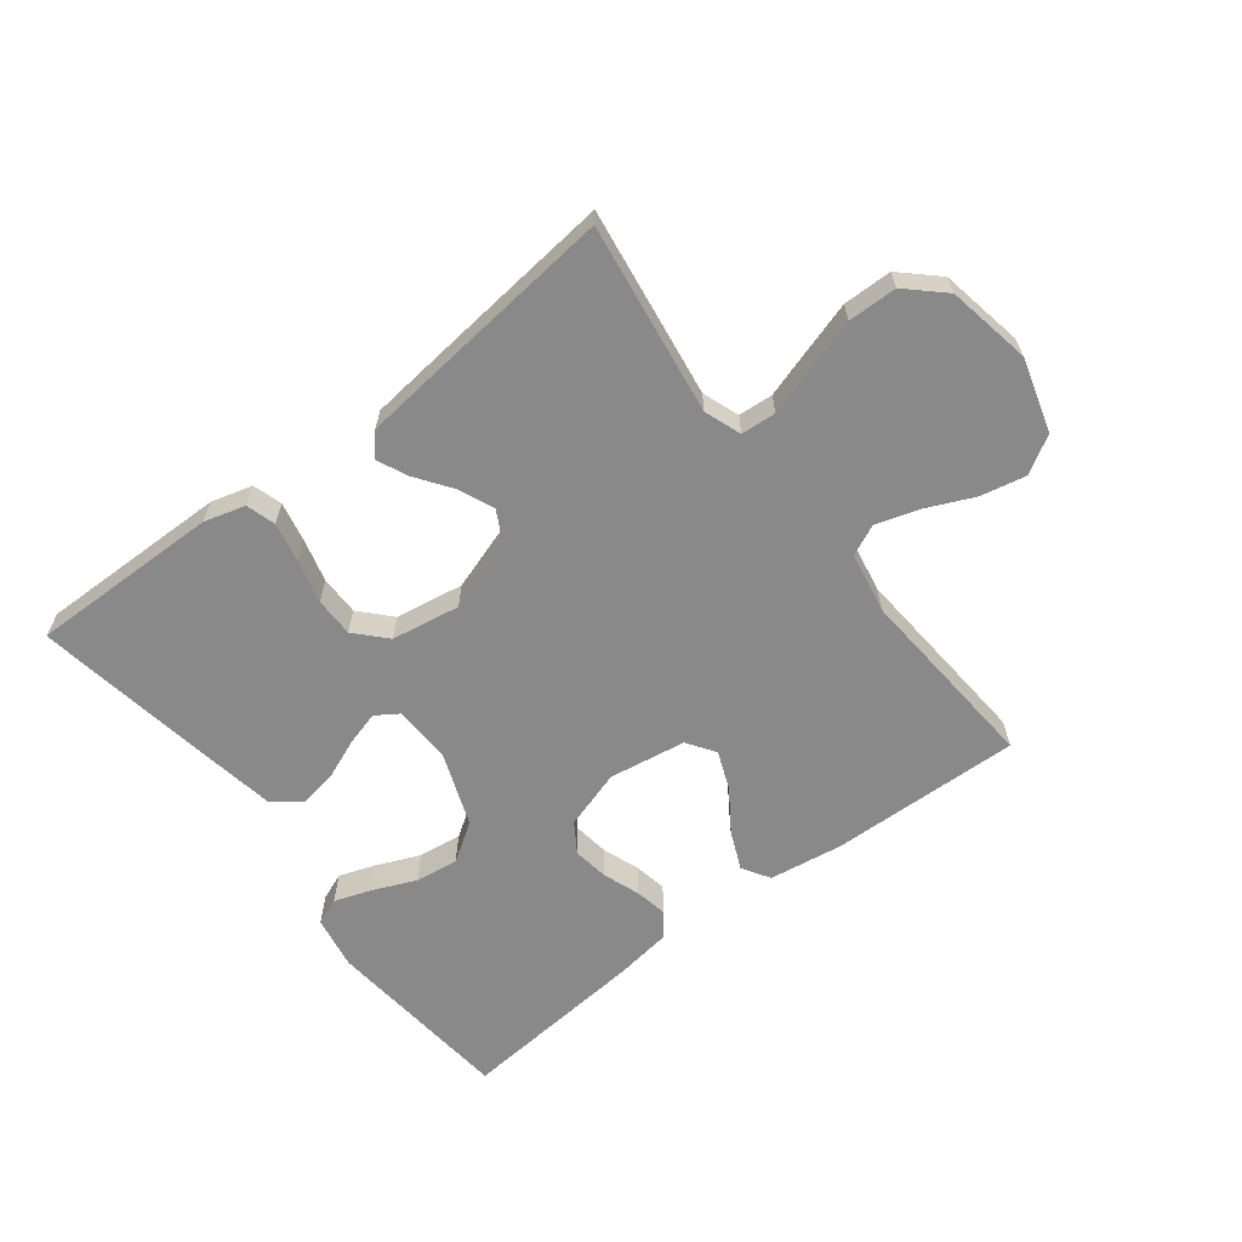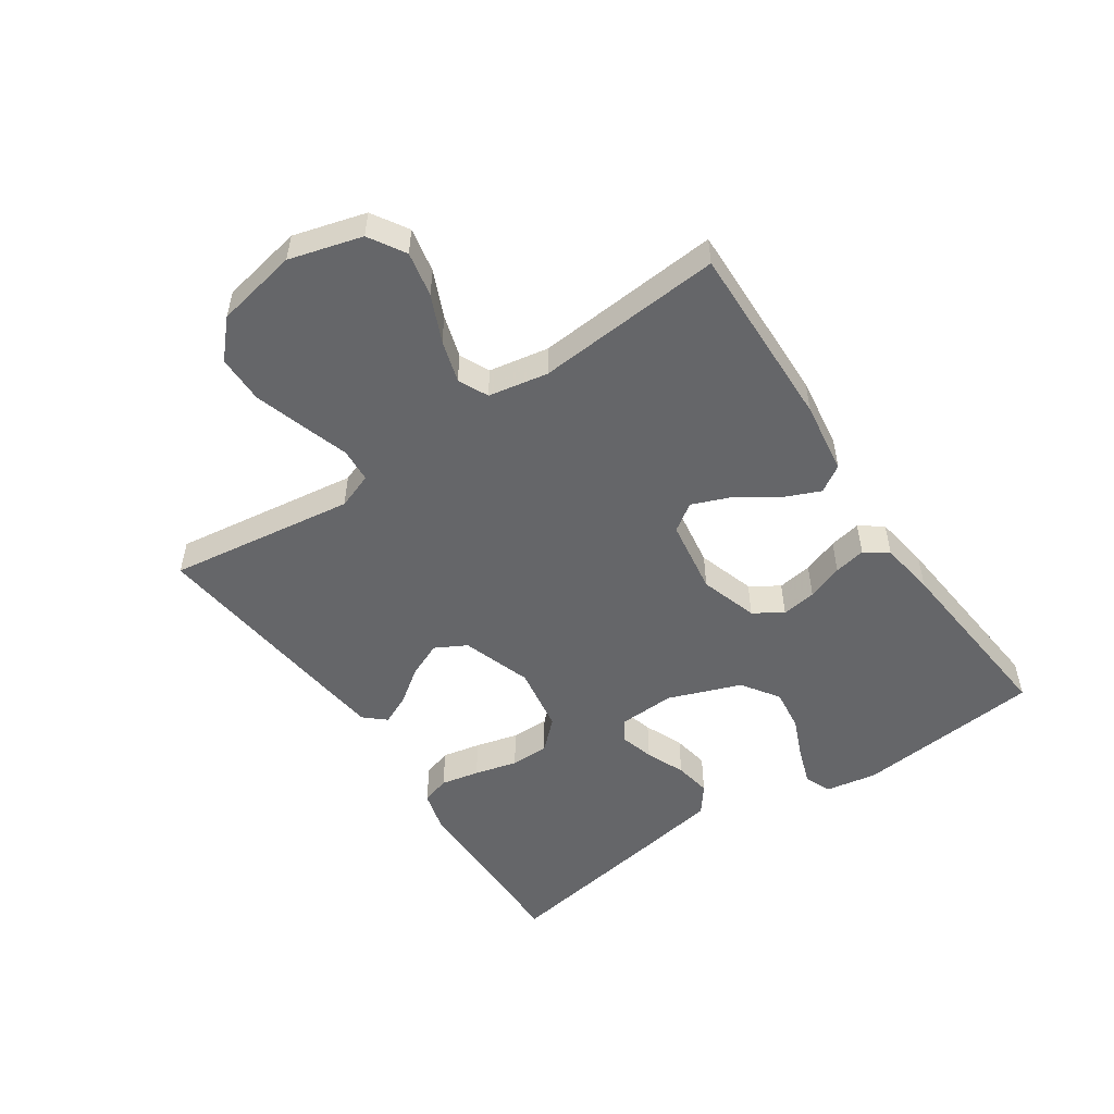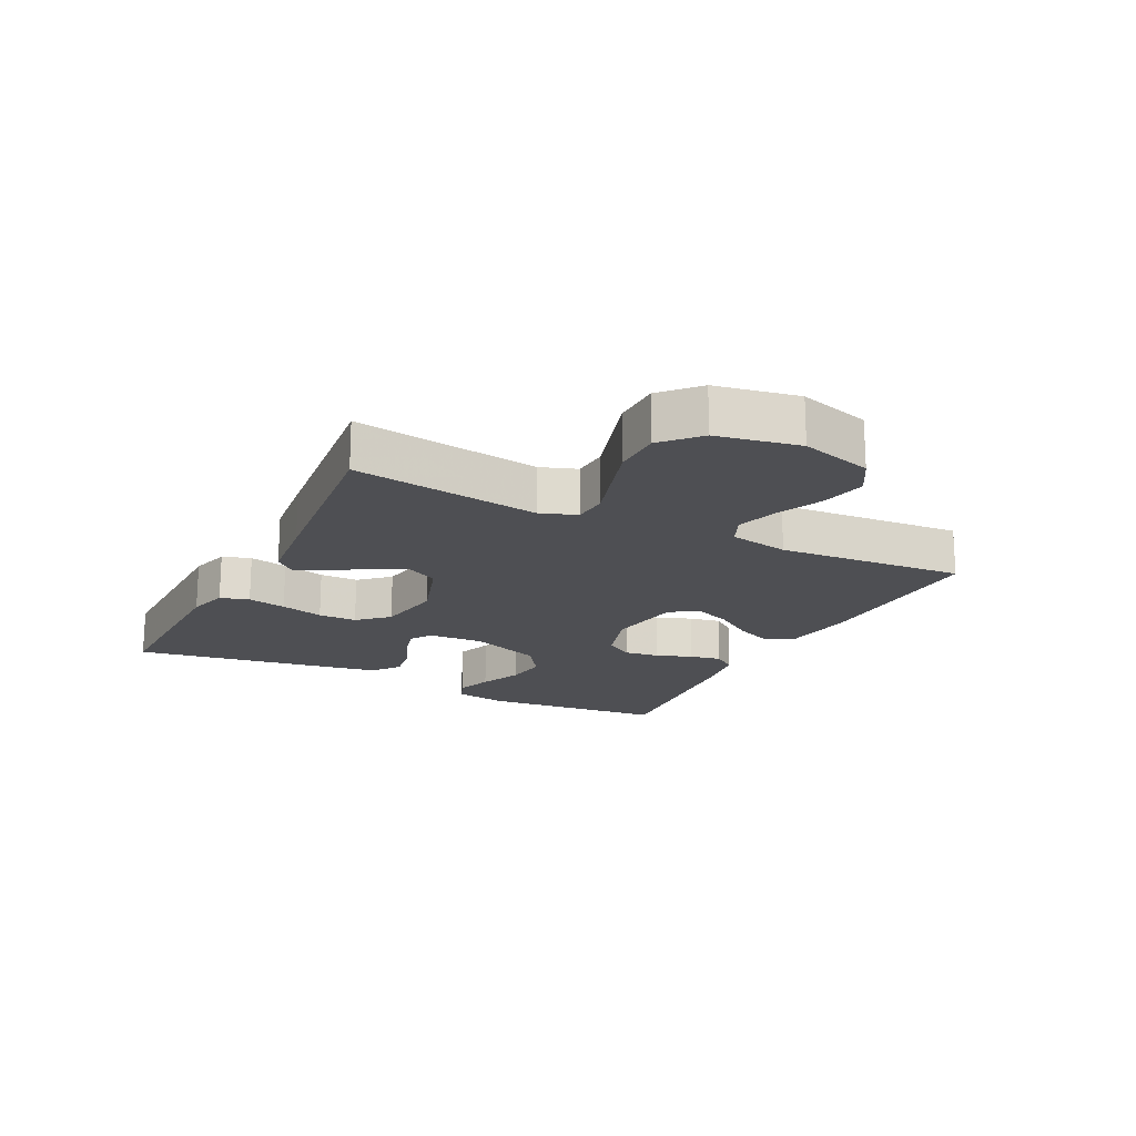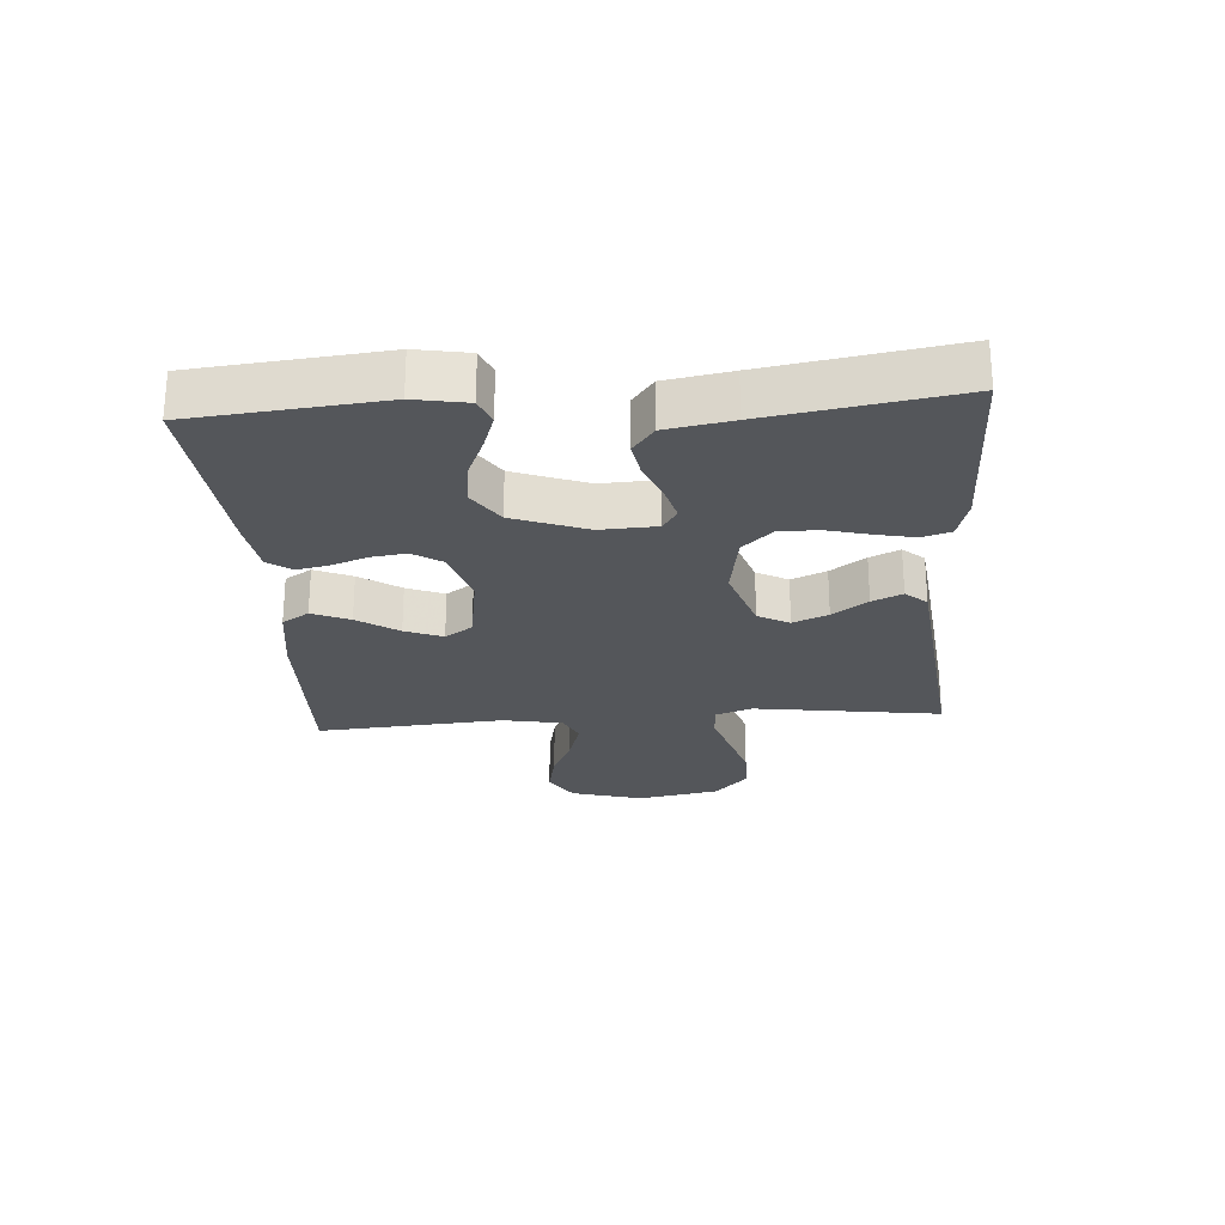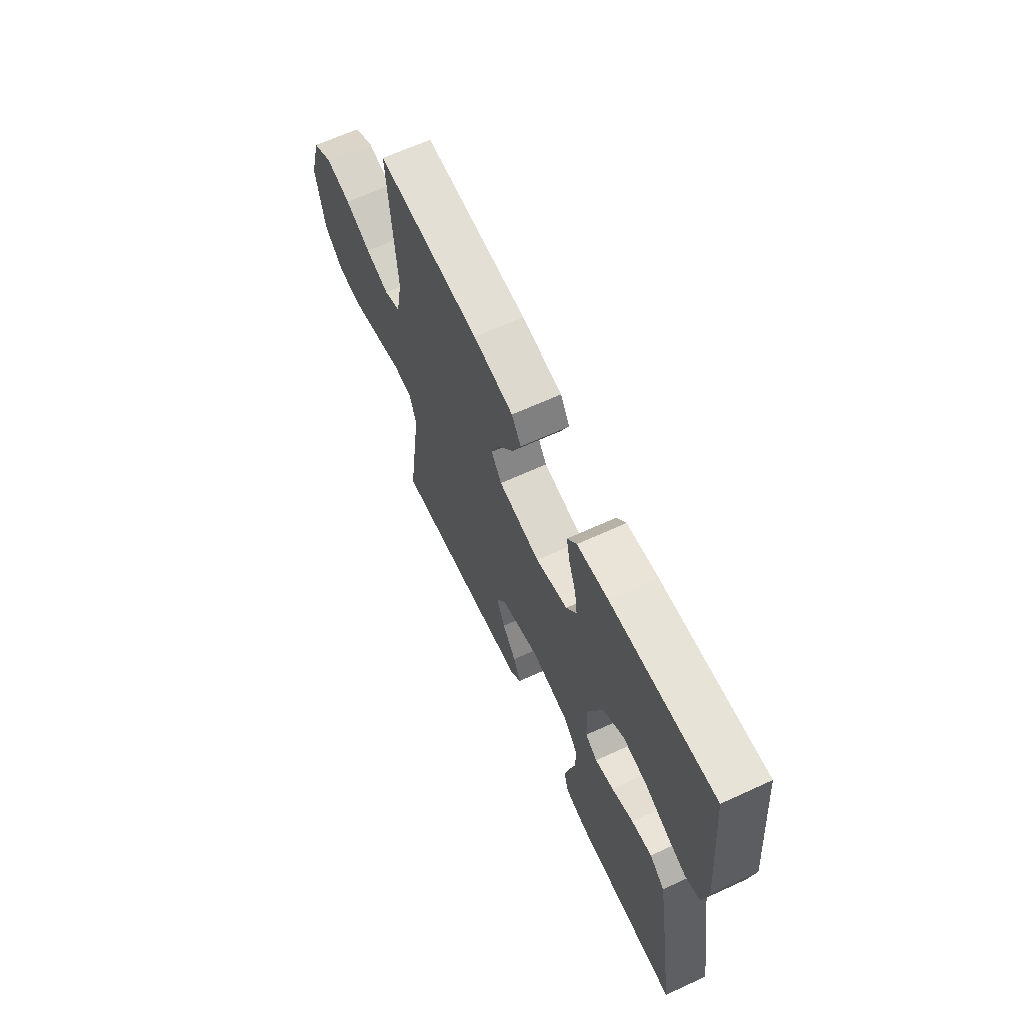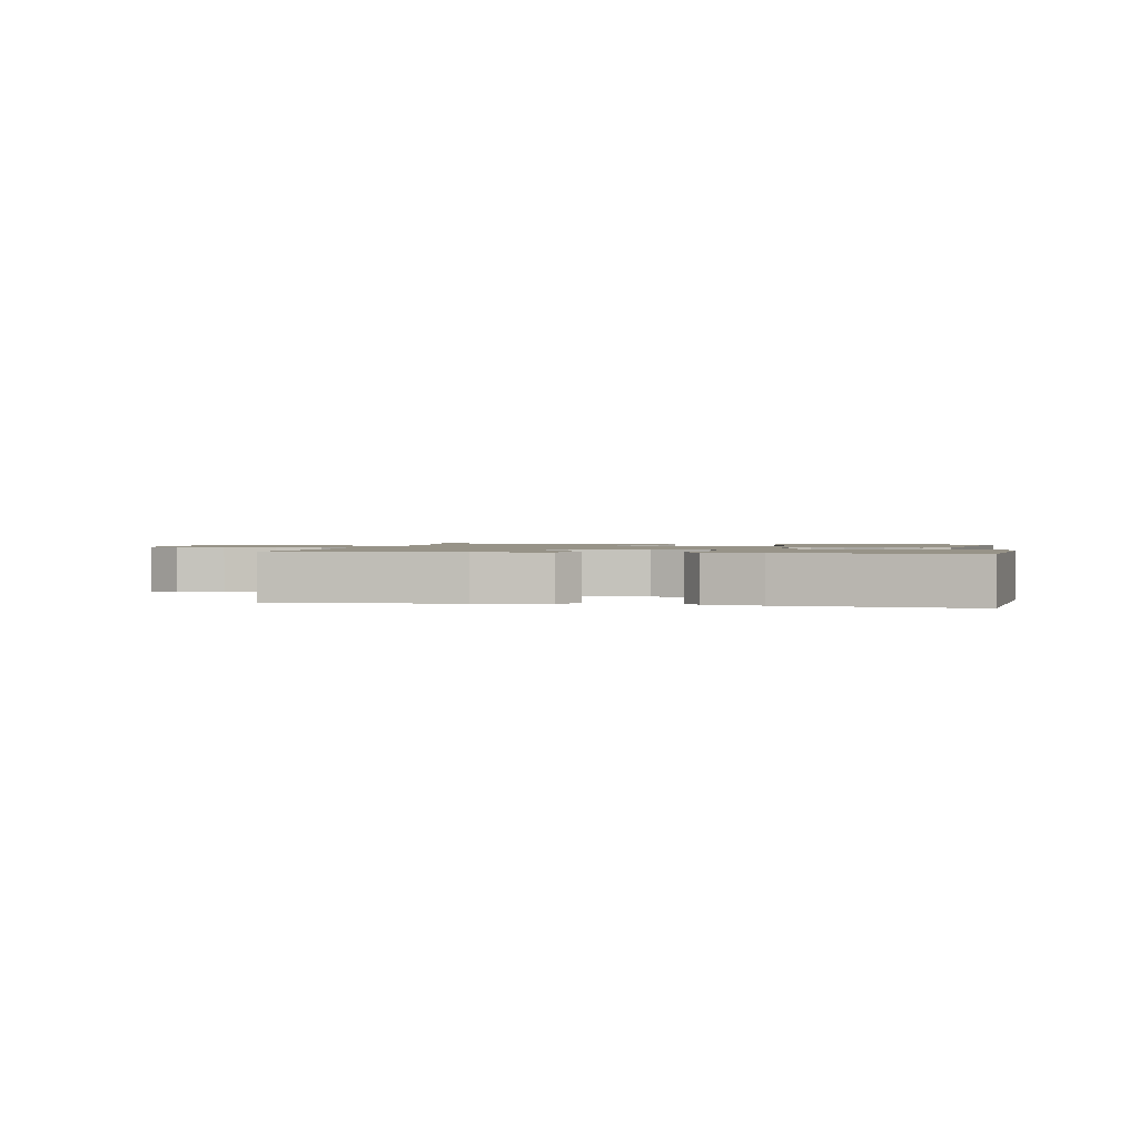
<metadata>
{"format":"obj","ext":"obj","renderer":"f3d","projection":"perspective","resolution":1024,"background":"white","views":[{"elev":-63.0,"azim":-142.4,"up":"+Y"},{"elev":-51.9,"azim":-55.7,"up":"+Y"},{"elev":-18.2,"azim":-116.8,"up":"+Y"},{"elev":-25.2,"azim":94.1,"up":"+Y"},{"elev":64.9,"azim":65.2,"up":"+Z"},{"elev":1.4,"azim":11.3,"up":"+Y"}]}
</metadata>
<code>
v 0.5 0.07 0.5
v 0.529 0.07 0.2
v 0.514 0.07 0.116
v 0.472 0.07 0.099
v 0.414 0.07 0.119
v 0.346 0.07 0.148
v 0.278 0.07 0.157
v 0.218 0.07 0.117
v 0.174 0.07 0
v 0.178 0.07 -0.09
v 0.213 0.07 -0.113
v 0.267 0.07 -0.098
v 0.33 0.07 -0.072
v 0.389 0.07 -0.062
v 0.433 0.07 -0.096
v 0.451 0.07 -0.2
v 0.5 0.07 -0.5
v 0.2 0.07 -0.496
v 0.135 0.07 -0.478
v 0.121 0.07 -0.432
v 0.134 0.07 -0.37
v 0.152 0.07 -0.301
v 0.152 0.07 -0.239
v 0.108 0.07 -0.192
v 0 0.07 -0.174
v -0.112 0.07 -0.211
v -0.139 0.07 -0.261
v -0.115 0.07 -0.317
v -0.075 0.07 -0.373
v -0.053 0.07 -0.421
v -0.083 0.07 -0.455
v -0.2 0.07 -0.468
v -0.5 0.07 -0.5
v -0.457 0.07 -0.2
v -0.478 0.07 -0.142
v -0.533 0.07 -0.138
v -0.607 0.07 -0.161
v -0.689 0.07 -0.186
v -0.766 0.07 -0.185
v -0.823 0.07 -0.132
v -0.848 0.07 0
v -0.815 0.07 0.116
v -0.757 0.07 0.151
v -0.685 0.07 0.136
v -0.611 0.07 0.103
v -0.543 0.07 0.082
v -0.495 0.07 0.104
v -0.477 0.07 0.2
v -0.5 0.07 0.5
v -0.2 0.07 0.491
v -0.084 0.07 0.474
v -0.057 0.07 0.431
v -0.083 0.07 0.371
v -0.127 0.07 0.306
v -0.151 0.07 0.246
v -0.121 0.07 0.202
v 0 0.07 0.183
v 0.093 0.07 0.212
v 0.123 0.07 0.258
v 0.115 0.07 0.314
v 0.094 0.07 0.372
v 0.084 0.07 0.423
v 0.111 0.07 0.46
v 0.2 0.07 0.473
v 0.5 0 0.5
v 0.529 0 0.2
v 0.514 0 0.116
v 0.472 0 0.099
v 0.414 0 0.119
v 0.346 0 0.148
v 0.278 0 0.157
v 0.218 0 0.117
v 0.174 0 0
v 0.178 0 -0.09
v 0.213 0 -0.113
v 0.267 0 -0.098
v 0.33 0 -0.072
v 0.389 0 -0.062
v 0.433 0 -0.096
v 0.451 0 -0.2
v 0.5 0 -0.5
v 0.2 0 -0.496
v 0.135 0 -0.478
v 0.121 0 -0.432
v 0.134 0 -0.37
v 0.152 0 -0.301
v 0.152 0 -0.239
v 0.108 0 -0.192
v 0 0 -0.174
v -0.112 0 -0.211
v -0.139 0 -0.261
v -0.115 0 -0.317
v -0.075 0 -0.373
v -0.053 0 -0.421
v -0.083 0 -0.455
v -0.2 0 -0.468
v -0.5 0 -0.5
v -0.457 0 -0.2
v -0.478 0 -0.142
v -0.533 0 -0.138
v -0.607 0 -0.161
v -0.689 0 -0.186
v -0.766 0 -0.185
v -0.823 0 -0.132
v -0.848 0 0
v -0.815 0 0.116
v -0.757 0 0.151
v -0.685 0 0.136
v -0.611 0 0.103
v -0.543 0 0.082
v -0.495 0 0.104
v -0.477 0 0.2
v -0.5 0 0.5
v -0.2 0 0.491
v -0.084 0 0.474
v -0.057 0 0.431
v -0.083 0 0.371
v -0.127 0 0.306
v -0.151 0 0.246
v -0.121 0 0.202
v 0 0 0.183
v 0.093 0 0.212
v 0.123 0 0.258
v 0.115 0 0.314
v 0.094 0 0.372
v 0.084 0 0.423
v 0.111 0 0.46
v 0.2 0 0.473
f 4 5 6
f 3 4 6
f 2 3 6
f 1 2 6
f 64 1 6
f 63 64 6
f 62 63 6
f 61 62 6
f 60 61 6
f 59 60 6 7
f 58 59 7 8
f 57 58 8 9
f 56 57 9 10
f 52 53 54
f 51 52 54
f 50 51 54
f 49 50 54
f 48 49 54
f 47 48 54 55
f 46 47 55 56
f 43 44 45
f 42 43 45
f 41 42 45
f 40 41 45
f 39 40 45
f 38 39 45
f 37 38 45
f 36 37 45
f 35 36 45 46
f 46 56 10
f 35 46 10
f 34 35 10
f 32 33 34
f 31 32 34
f 30 31 34
f 29 30 34
f 28 29 34
f 20 21 22
f 19 20 22
f 18 19 22
f 17 18 22
f 16 17 22
f 15 16 22
f 14 15 22
f 13 14 22
f 12 13 22
f 11 12 22 23
f 10 11 23 24
f 27 28 34
f 26 27 34
f 25 26 34 10
f 10 24 25
f 70 69 68
f 70 68 67
f 70 67 66
f 70 66 65
f 70 65 128
f 70 128 127
f 70 127 126
f 70 126 125
f 70 125 124
f 71 70 124 123
f 72 71 123 122
f 73 72 122 121
f 74 73 121 120
f 118 117 116
f 118 116 115
f 118 115 114
f 118 114 113
f 118 113 112
f 119 118 112 111
f 120 119 111 110
f 109 108 107
f 109 107 106
f 109 106 105
f 109 105 104
f 109 104 103
f 109 103 102
f 109 102 101
f 109 101 100
f 110 109 100 99
f 74 120 110
f 74 110 99
f 74 99 98
f 98 97 96
f 98 96 95
f 98 95 94
f 98 94 93
f 98 93 92
f 86 85 84
f 86 84 83
f 86 83 82
f 86 82 81
f 86 81 80
f 86 80 79
f 86 79 78
f 86 78 77
f 86 77 76
f 87 86 76 75
f 88 87 75 74
f 98 92 91
f 98 91 90
f 74 98 90 89
f 89 88 74
f 1 65 66 2
f 2 66 67 3
f 3 67 68 4
f 4 68 69 5
f 5 69 70 6
f 6 70 71 7
f 7 71 72 8
f 8 72 73 9
f 9 73 74 10
f 10 74 75 11
f 11 75 76 12
f 12 76 77 13
f 13 77 78 14
f 14 78 79 15
f 15 79 80 16
f 16 80 81 17
f 17 81 82 18
f 18 82 83 19
f 19 83 84 20
f 20 84 85 21
f 21 85 86 22
f 22 86 87 23
f 23 87 88 24
f 24 88 89 25
f 25 89 90 26
f 26 90 91 27
f 27 91 92 28
f 28 92 93 29
f 29 93 94 30
f 30 94 95 31
f 31 95 96 32
f 32 96 97 33
f 33 97 98 34
f 34 98 99 35
f 35 99 100 36
f 36 100 101 37
f 37 101 102 38
f 38 102 103 39
f 39 103 104 40
f 40 104 105 41
f 41 105 106 42
f 42 106 107 43
f 43 107 108 44
f 44 108 109 45
f 45 109 110 46
f 46 110 111 47
f 47 111 112 48
f 48 112 113 49
f 49 113 114 50
f 50 114 115 51
f 51 115 116 52
f 52 116 117 53
f 53 117 118 54
f 54 118 119 55
f 55 119 120 56
f 56 120 121 57
f 57 121 122 58
f 58 122 123 59
f 59 123 124 60
f 60 124 125 61
f 61 125 126 62
f 62 126 127 63
f 63 127 128 64
f 64 128 65 1

</code>
